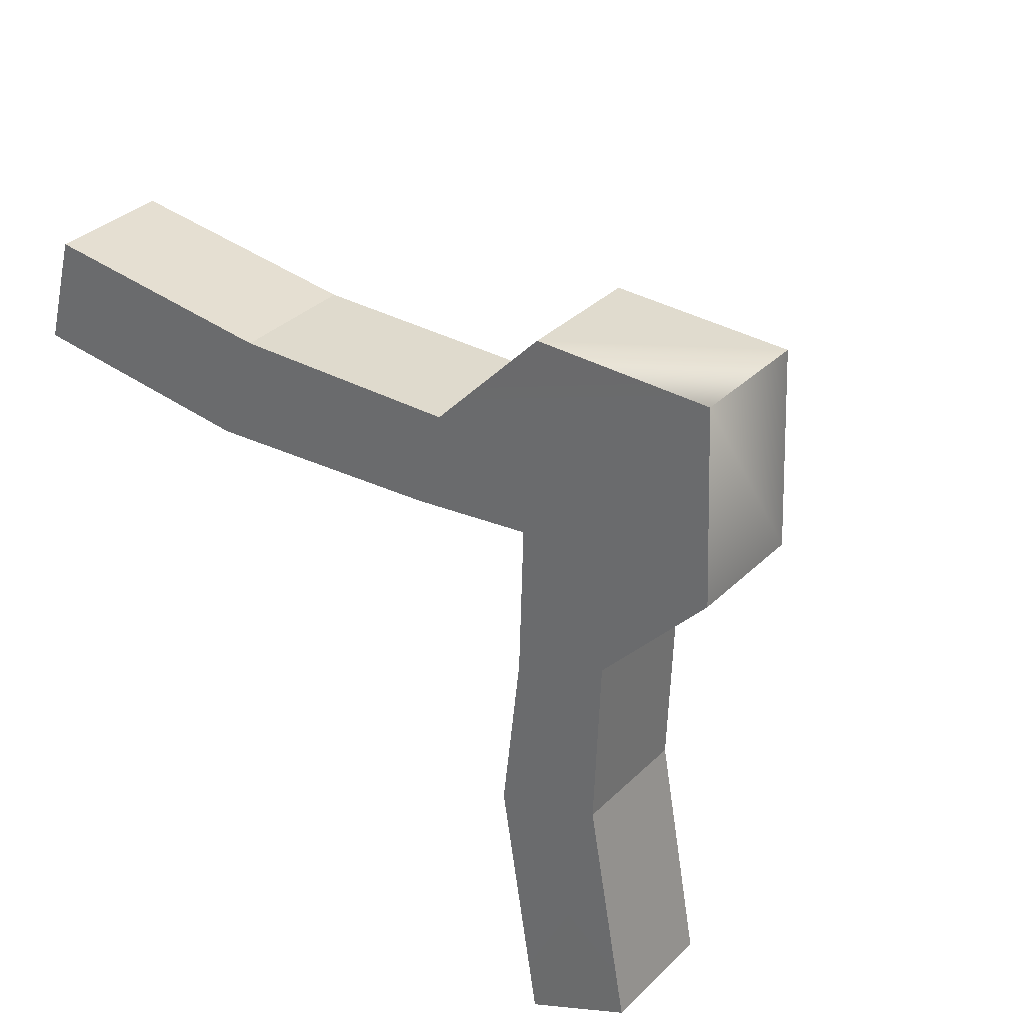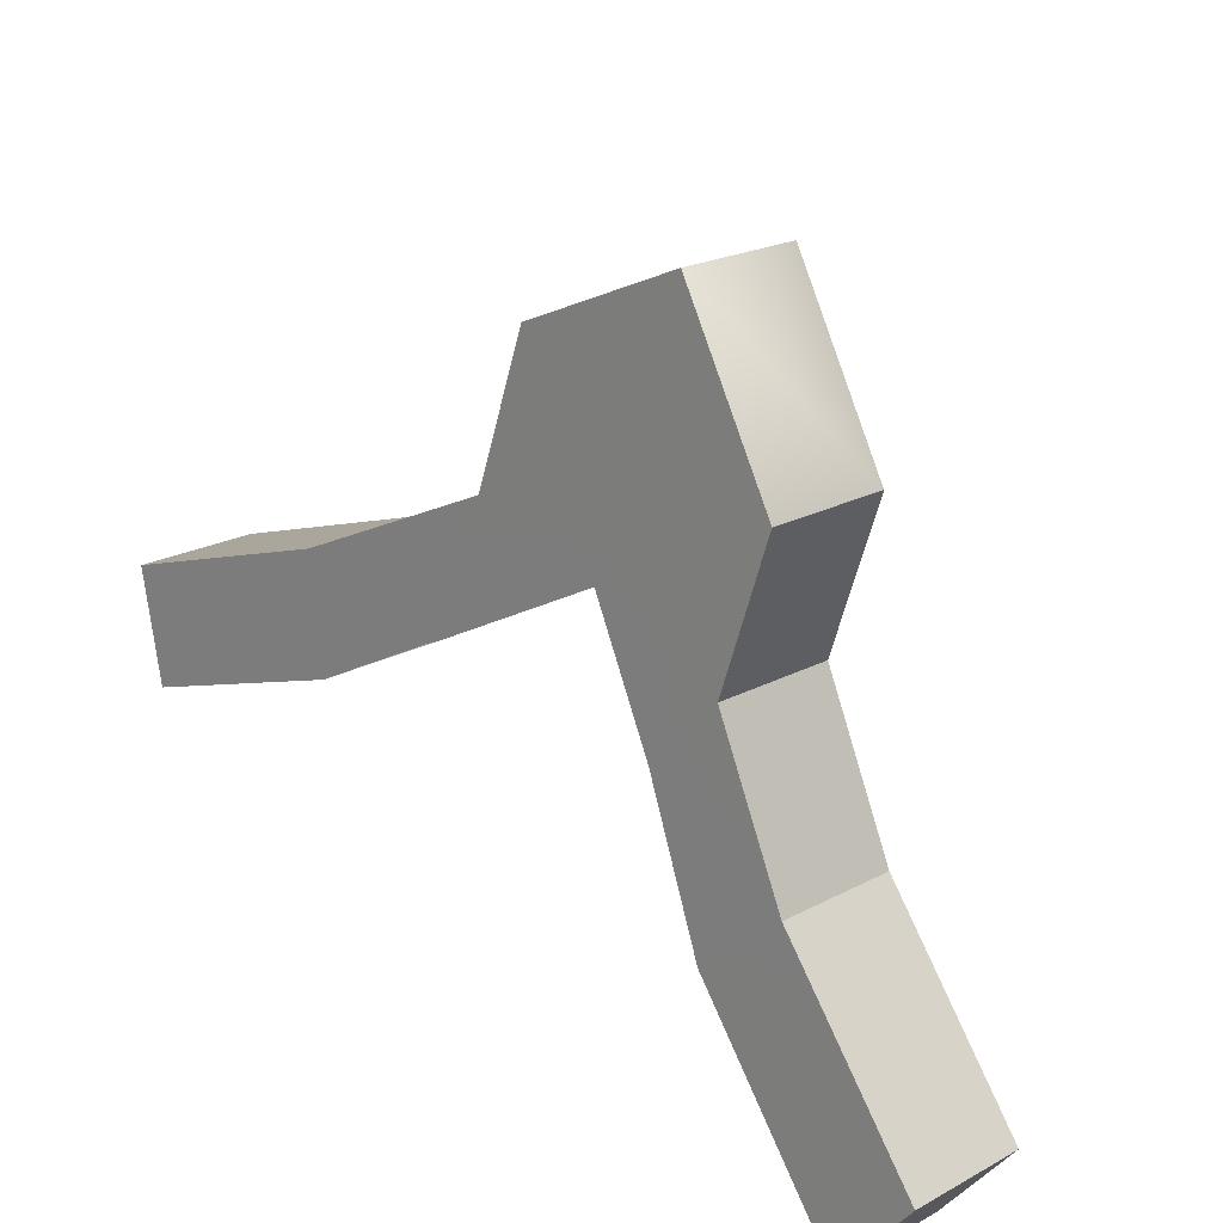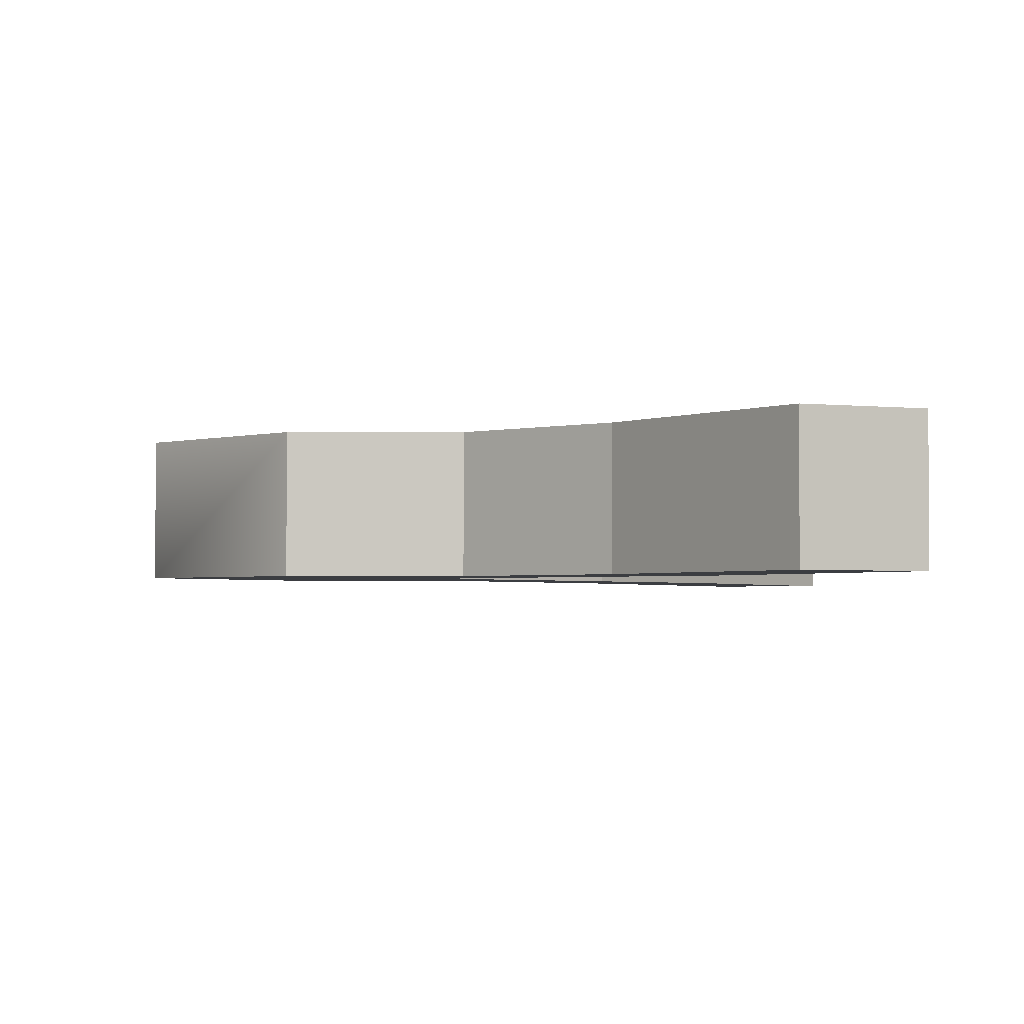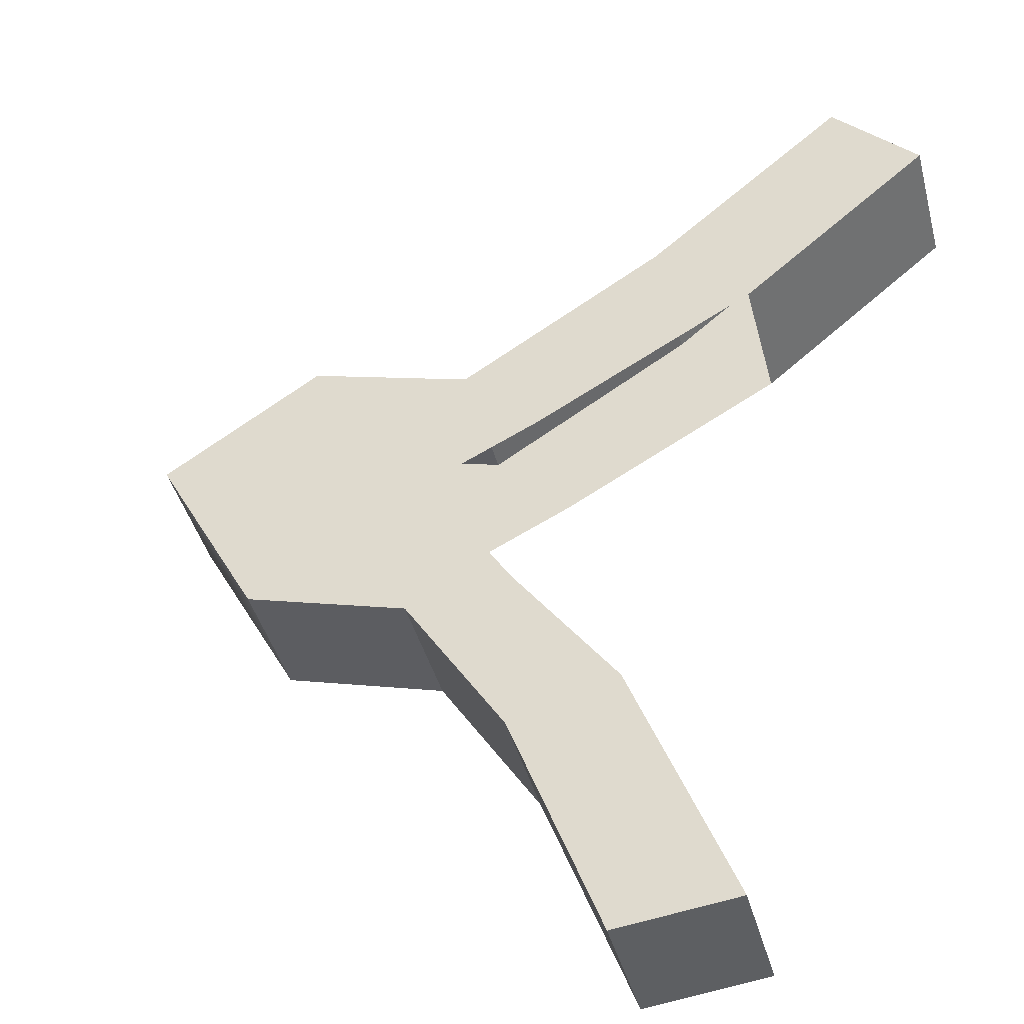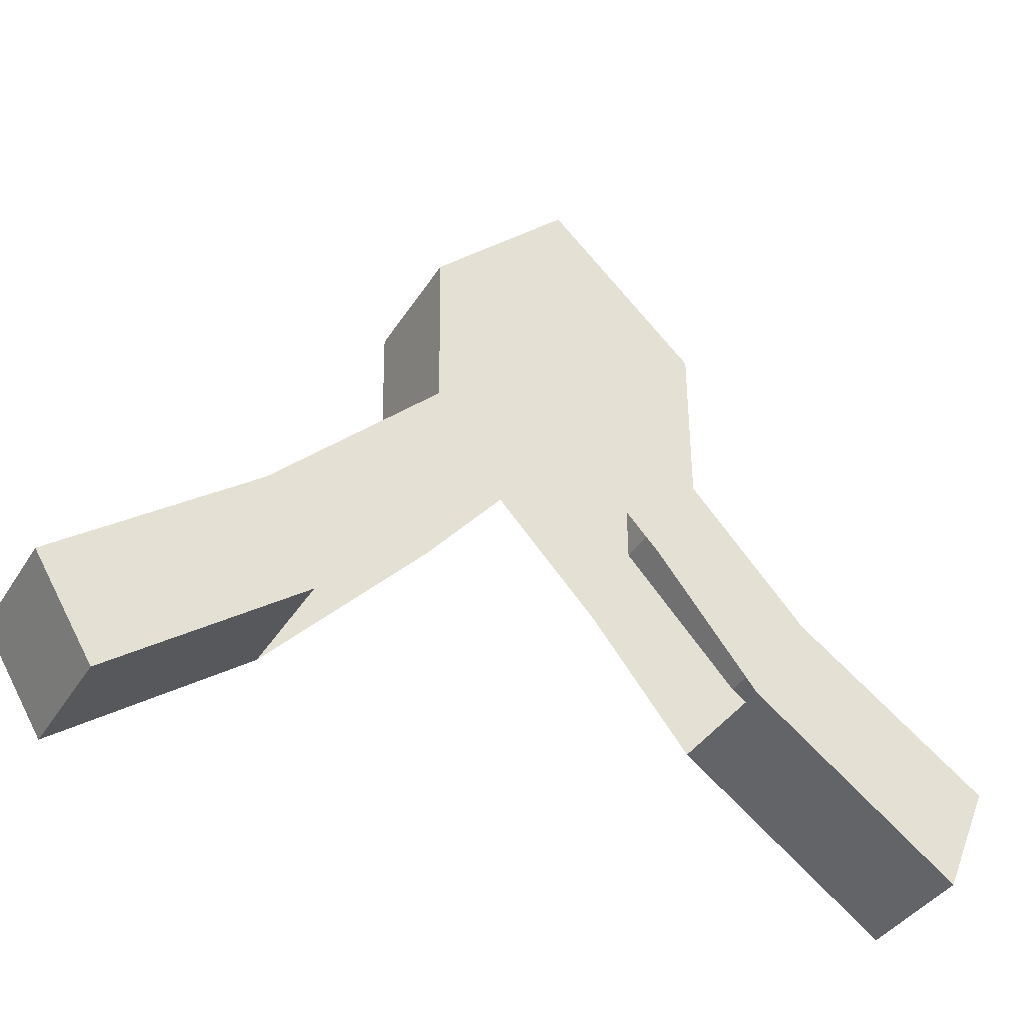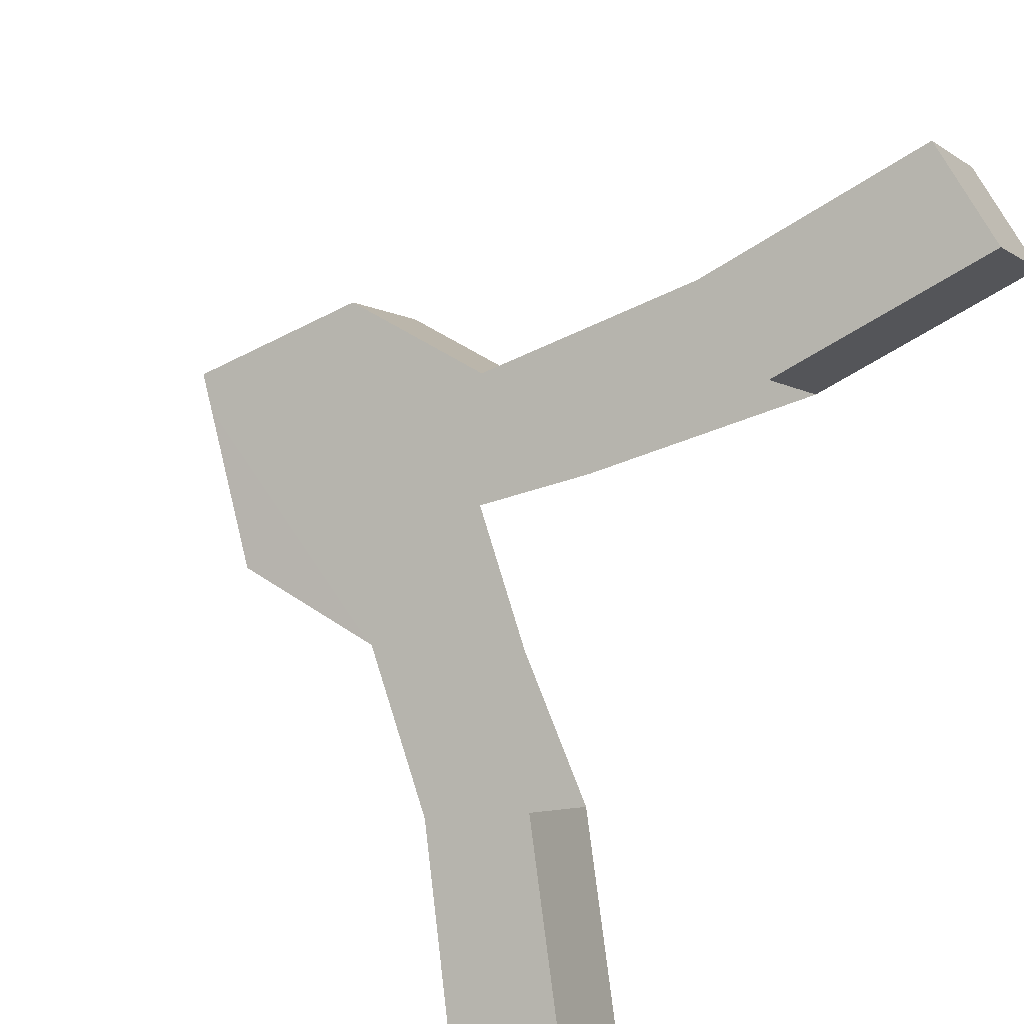
<metadata>
{"format":"obj","ext":"obj","renderer":"f3d","projection":"perspective","resolution":1024,"background":"white","views":[{"elev":-28.4,"azim":145.1,"up":"+Z"},{"elev":-57.0,"azim":166.1,"up":"+Z"},{"elev":-47.9,"azim":-90.2,"up":"+Z"},{"elev":5.6,"azim":-69.8,"up":"+Z"},{"elev":-36.2,"azim":107.0,"up":"+Y"},{"elev":47.2,"azim":-52.7,"up":"+Z"}]}
</metadata>
<code>
g Line04
v -30.1 -8.693 -30.58
v -15.22 6.929 -15.49
v -24.64 6.929 -6.236
v -39.52 -8.693 -21.33
v 17.41 4.348 17.72
v 31.18 -9.767 31.68
v 21.76 -9.767 40.93
v 7.994 4.348 26.97
v 31.18 -9.767 31.68
v 35.37 0.3804 35.94
v 25.95 0.3804 45.19
v 21.76 -9.767 40.93
v 35.37 0.3804 35.94
v 21.1 15.05 21.47
v 11.68 15.05 30.72
v 25.95 0.3804 45.19
v 21.1 15.05 21.47
v 9.072 31.15 9.232
v -0.343 31.15 18.48
v 11.68 15.05 30.72
v 9.221 47.38 9.348
v -0.3718 59.71 -0.4018
v -9.787 59.71 8.85
v -0.1943 47.38 18.6
v -10.84 45.66 -11.06
v -20.25 45.66 -1.809
v -9.787 59.71 8.85
v -10.98 29.44 -11.18
v -19.37 16.37 -19.71
v -28.78 16.37 -10.46
v -20.4 29.44 -1.925
v -19.37 16.37 -19.71
v -33.24 2.296 -33.77
v -42.65 2.296 -24.52
v -28.78 16.37 -10.46
v -33.24 2.296 -33.77
v -30.1 -8.693 -30.58
v -39.52 -8.693 -21.33
v -42.65 2.296 -24.52
v -33.24 2.296 -33.77
v -15.22 6.929 -15.49
v -30.1 -8.693 -30.58
v -19.37 16.37 -19.71
v -7.884 20.11 -8.023
v -10.98 29.44 -11.18
v -0.3883 31.54 -0.3949
v 0.1276 38.3 0.1301
v 9.072 31.15 9.232
v 5.324 22.16 5.418
v 17.41 4.348 17.72
v 35.37 0.3804 35.94
v 31.18 -9.767 31.68
v 21.1 15.05 21.47
v -42.65 2.296 -24.52
v -39.52 -8.693 -21.33
v -24.64 6.929 -6.236
v -28.78 16.37 -10.46
v -17.3 20.11 1.229
v -20.4 29.44 -1.925
v -9.803 31.54 8.857
v -9.287 38.3 9.382
v -0.343 31.15 18.48
v -4.091 22.16 14.67
v 7.994 4.348 26.97
v 21.76 -9.767 40.93
v 25.95 0.3804 45.19
v 11.68 15.05 30.72
v -0.343 31.15 18.48
v 9.072 31.15 9.232
v 9.221 47.38 9.348
v -0.1943 47.38 18.6
v -0.3718 59.71 -0.4018
v 9.221 47.38 9.348
v -0.1943 47.38 18.6
v -9.787 59.71 8.85
v -10.84 45.66 -11.06
v -10.98 29.44 -11.18
v -20.4 29.44 -1.925
v -20.25 45.66 -1.809
v -10.84 45.66 -11.06
v -20.25 45.66 -1.809
f 3 1 2
f 4 1 3
f 7 5 6
f 8 5 7
f 11 9 10
f 12 9 11
f 15 13 14
f 16 13 15
f 19 17 18
f 20 17 19
f 23 21 22
f 24 21 23
f 26 22 25
f 27 22 26
f 30 28 29
f 31 28 30
f 34 32 33
f 35 32 34
f 38 36 37
f 39 36 38
f 42 40 41
f 40 43 41
f 41 43 44
f 43 45 44
f 44 45 46
f 45 47 46
f 47 48 46
f 46 48 49
f 52 50 51
f 51 50 53
f 50 49 53
f 53 49 48
f 56 54 55
f 56 57 54
f 58 57 56
f 58 59 57
f 60 59 58
f 60 61 59
f 60 62 61
f 63 62 60
f 66 64 65
f 67 64 66
f 67 63 64
f 62 63 67
f 70 68 69
f 68 70 71
f 72 48 47
f 48 72 73
f 74 61 62
f 61 74 75
f 76 47 45
f 47 76 72
f 79 77 78
f 77 79 80
f 75 59 61
f 59 75 81

</code>
